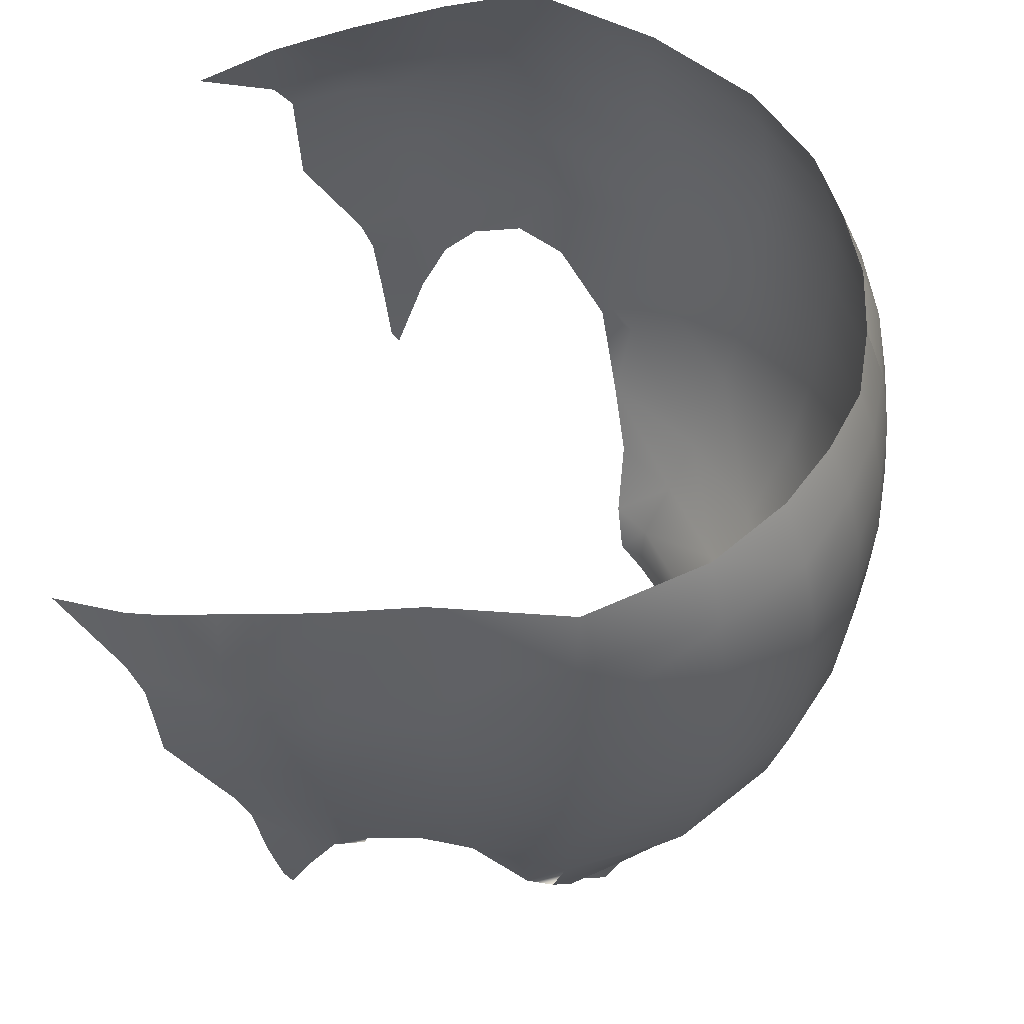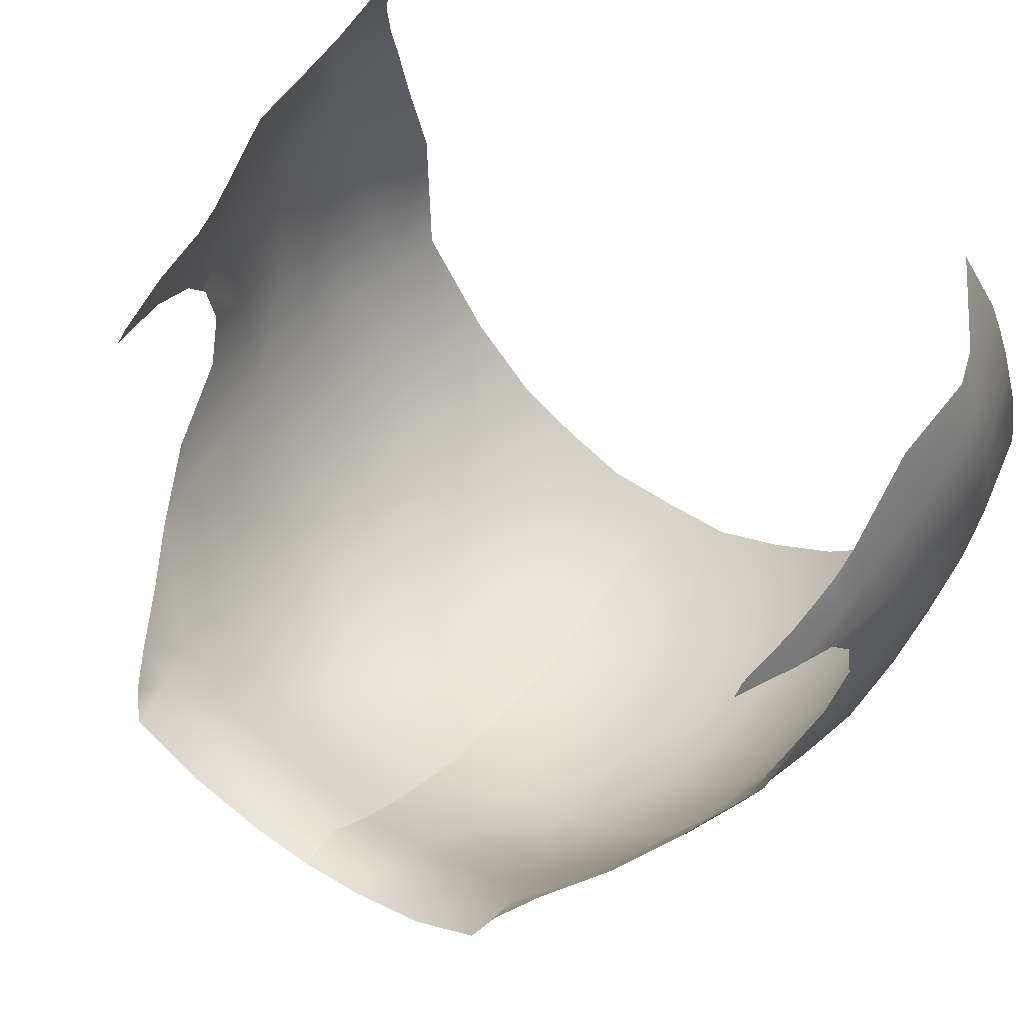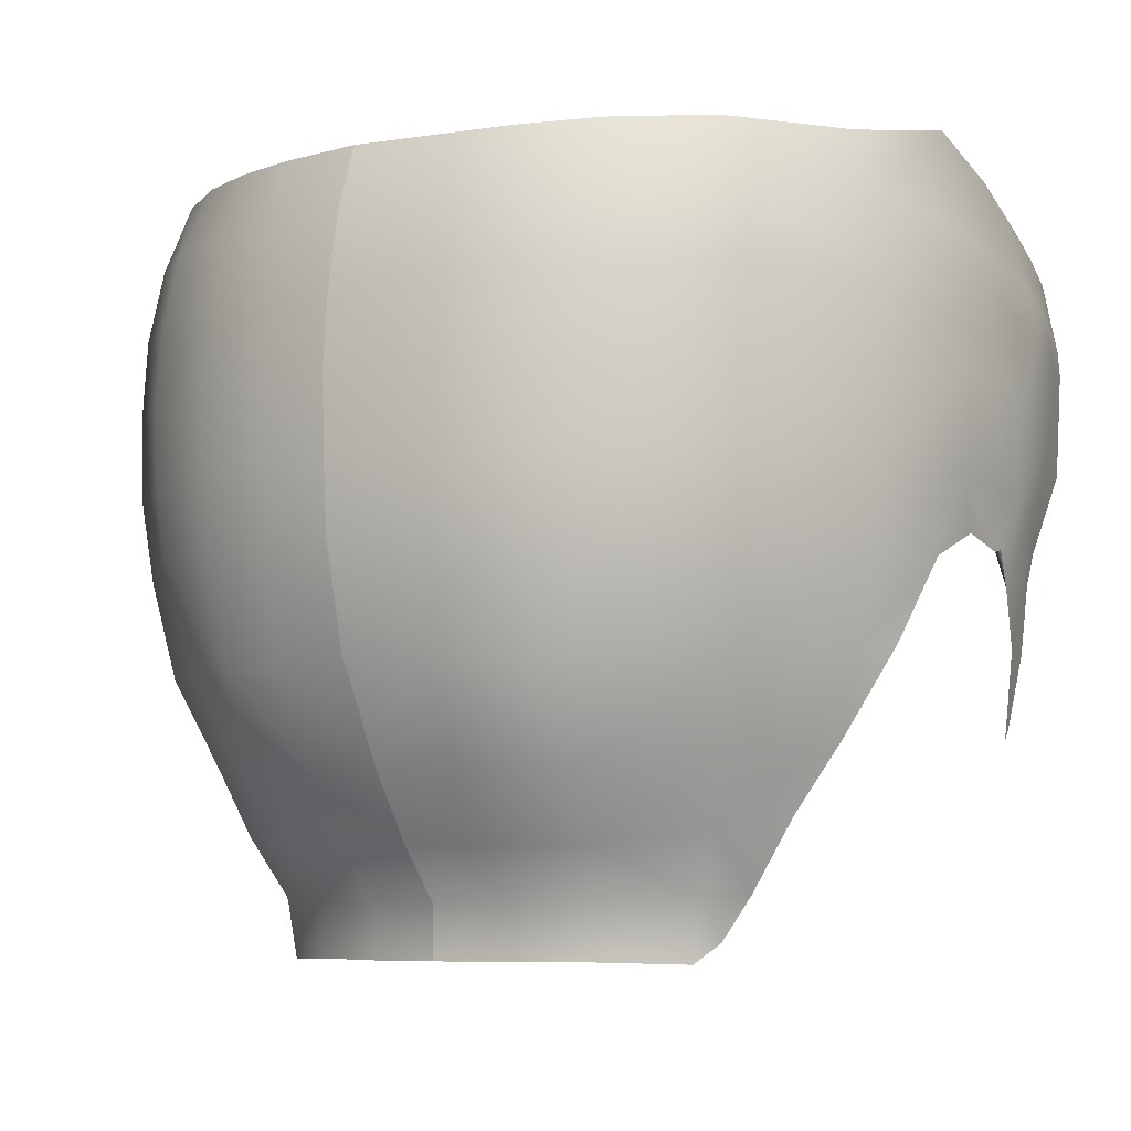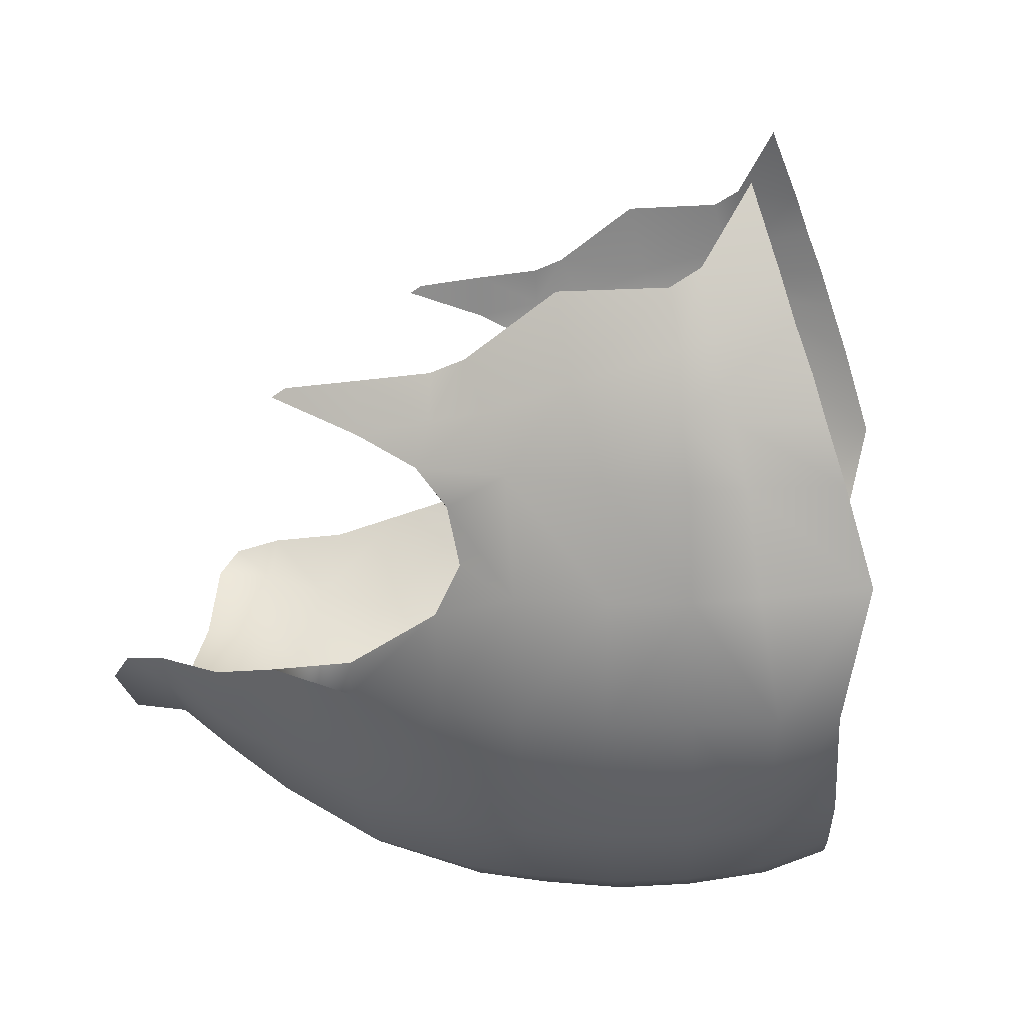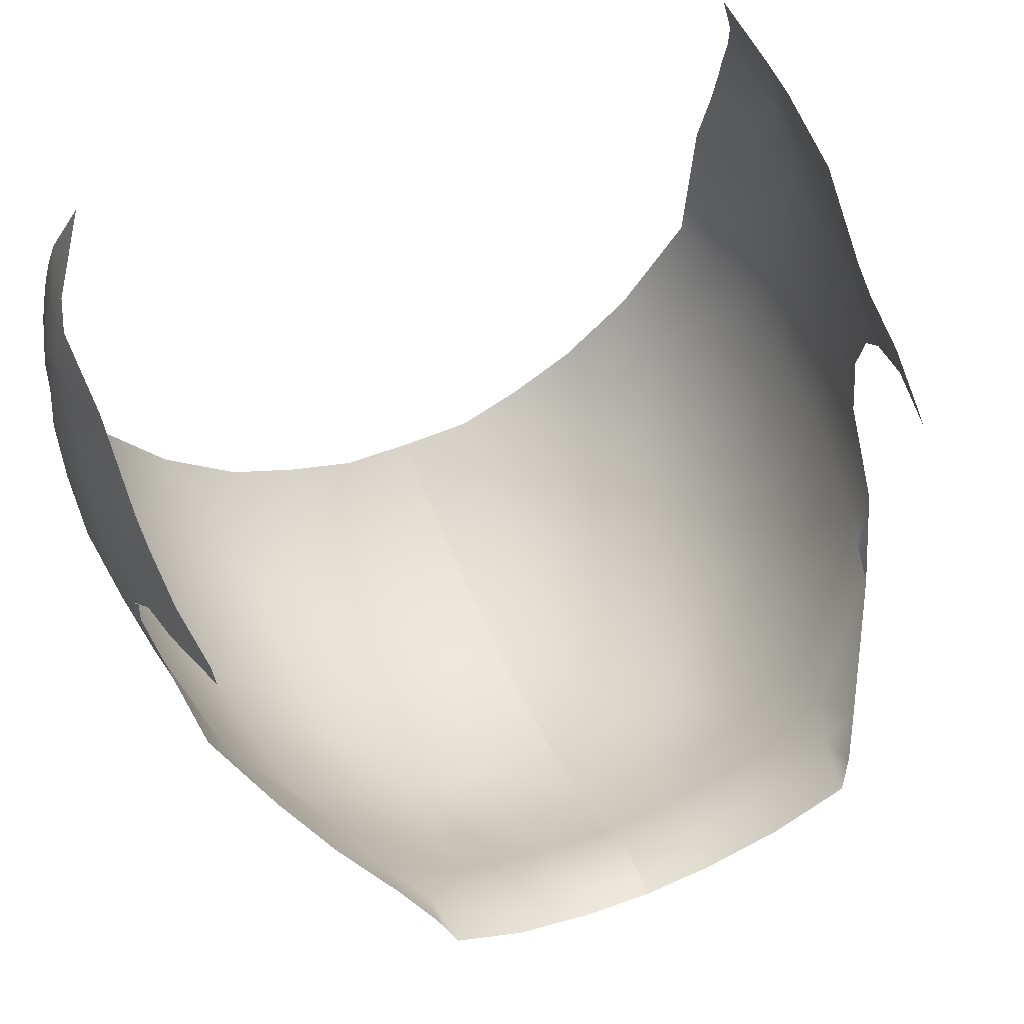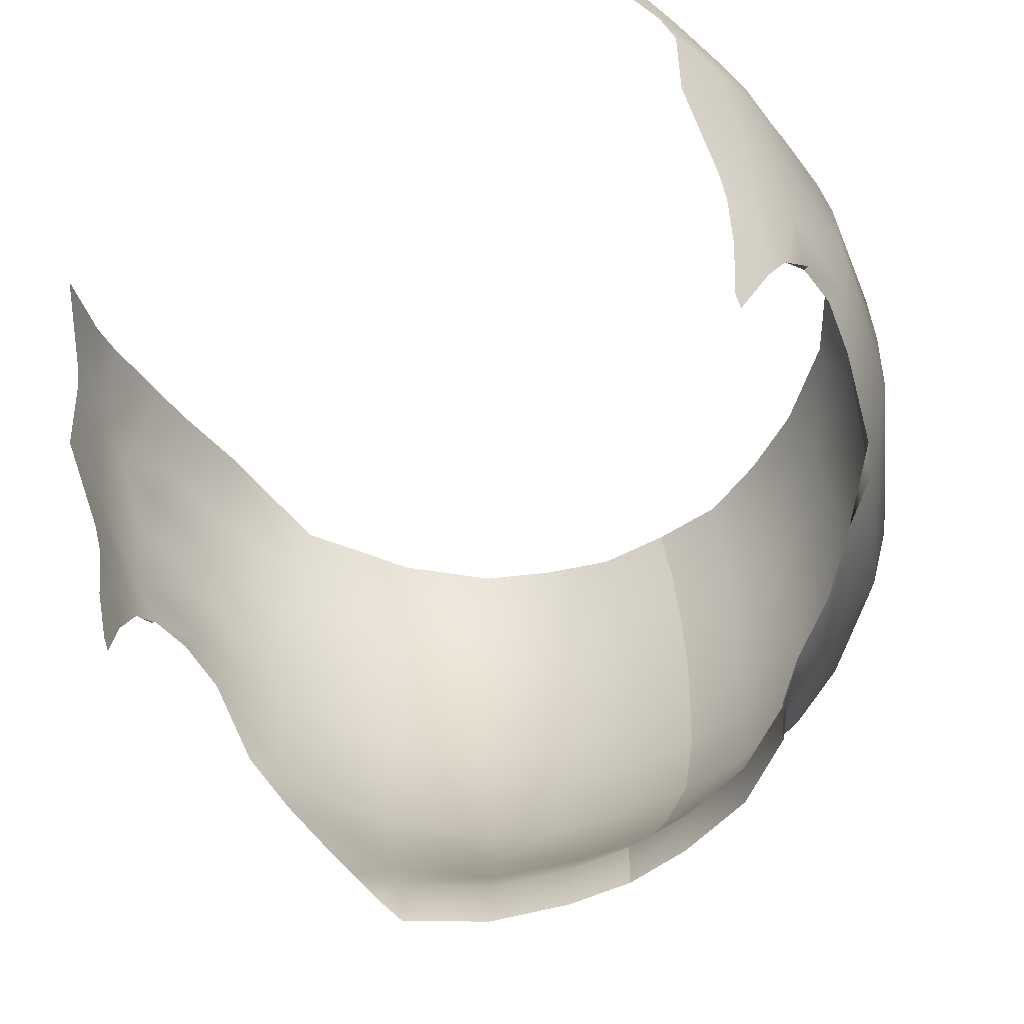
<metadata>
{"format":"obj","ext":"obj","renderer":"f3d","projection":"perspective","resolution":1024,"background":"white","views":[{"elev":52.8,"azim":96.9,"up":"+Y"},{"elev":52.3,"azim":35.5,"up":"+Z"},{"elev":-6.9,"azim":-146.9,"up":"+Y"},{"elev":12.4,"azim":97.5,"up":"+Z"},{"elev":58.1,"azim":-23.0,"up":"+Z"},{"elev":-54.0,"azim":33.2,"up":"+Y"}]}
</metadata>
<code>
g n_hair_wavyShort_fade_mesh
v -4.673 93.05 -0.9518
v -4.794 93.4 -1.346
v -4.734 93.39 -1.353
v -4.858 94.01 -0.9726
v -4.826 94.1 -2.29
v -4.737 93.52 -1.963
v -4.635 93.24 -2.541
v -4.676 93.77 -0.3513
v -4.786 94.69 -0.003159
v -4.652 93.19 -0.4471
v -4.585 92.41 -0.634
v -4.505 93.54 0.1757
v -4.493 93.18 0.02239
v -4.454 92.4 -0.08141
v -4.336 91.6 -0.198
v -4.336 91.45 -0.2986
v -4.504 94.5 0.8976
v -4.54 95.66 0.963
v -4.707 95.79 0.3434
v -4.437 95.98 1.161
v -4.921 95.04 -1.006
v -4.849 95.83 -0.3577
v -4.933 95.1 -2.271
v -4.615 96.16 0.4552
v -4.296 96.78 1.092
v -3.985 96.45 1.988
v -4.384 96.94 0.6021
v -4.722 96.26 0.02559
v -4.441 97.14 0.07669
v -4.488 97.28 -0.3801
v -4.774 96.35 -0.3801
v -4.547 97.5 -1.049
v -4.775 96.5 -1.06
v -4.563 97.81 -2.124
v -4.908 95.92 -1.043
v -4.809 96.67 -2.199
v -4.911 95.96 -2.249
v -4.499 96.88 -3.624
v -4.29 97.51 -3.636
v -3.699 96.75 -5.048
v -3.44 97.49 -4.895
v -4.636 95.99 -3.649
v -4.662 95.07 -3.673
v -2.741 96.66 -5.89
v -2.543 97.43 -5.663
v -1.72 97.39 -6.03
v -4.617 94.1 -3.719
v -4.478 93.25 -3.628
v -4.243 92.23 -3.569
v -4.457 92.29 -3.149
v -3.946 91.32 -3.406
v -3.87 95.04 -5.186
v -3.836 95.95 -5.142
v -2.809 95.84 -6.054
v -3.839 94.12 -5.182
v -3.759 93.23 -5.077
v -3.569 92.15 -4.898
v -3.2 91.17 -4.561
v -2.854 95 -6.105
v -1.771 96.7 -6.316
v -2.841 94.09 -6.081
v -2.76 93.28 -6.029
v -2.525 92.14 -5.829
v -2.122 91.03 -5.408
v -1.768 92.09 -6.153
v -1.817 93.3 -6.471
v -1.757 95.82 -6.508
v -1.795 94.1 -6.554
v -1.786 95 -6.586
v -0.8768 92.12 -6.426
v -0.8241 93.32 -6.72
v -0.8465 94.11 -6.768
v -0.8449 94.97 -6.8
v -0.8321 95.8 -6.725
v -0.9551 91.03 -5.816
v -0.8816 96.68 -6.551
v -0.8944 97.34 -6.295
v -3.576e-05 97.36 -6.367
v -3.576e-05 96.65 -6.62
v -3.576e-05 95.78 -6.775
v -3.576e-05 94.98 -6.848
v -3.576e-05 94.12 -6.816
v -0.00323 93.3 -6.77
v -0.006424 92.15 -6.498
v -0.009618 91.02 -5.917
v -0.01122 90.28 -5.435
v -0.888 90.27 -5.27
v -0.8257 89.69 -4.865
v -0.01122 89.68 -4.933
v -0.01122 89.11 -4.927
v -0.7826 89.1 -4.834
v -1.714 89.11 -4.567
v -1.929 90.29 -4.973
v -1.736 89.7 -4.604
v -2.65 89.75 -4.007
v -2.538 89.08 -3.973
v -2.709 89.3 -3.692
v -3.004 89.78 -3.593
v -2.955 90.42 -4.299
v -3.493 90.56 -3.598
v 4.673 93.05 -0.9518
v 4.734 93.39 -1.353
v 4.794 93.4 -1.346
v 4.858 94.01 -0.9726
v 4.826 94.1 -2.29
v 4.737 93.52 -1.963
v 4.636 93.24 -2.541
v 4.678 93.77 -0.3513
v 4.786 94.69 -0.003159
v 4.652 93.19 -0.4471
v 4.585 92.41 -0.634
v 4.505 93.54 0.1757
v 4.492 93.18 0.02239
v 4.454 92.4 -0.08141
v 4.336 91.6 -0.198
v 4.336 91.45 -0.2986
v 4.504 94.5 0.8976
v 4.54 95.66 0.963
v 4.706 95.79 0.3434
v 4.438 95.98 1.161
v 4.92 95.04 -1.006
v 4.849 95.83 -0.3577
v 4.933 95.1 -2.271
v 4.615 96.16 0.4552
v 4.296 96.78 1.092
v 3.985 96.45 1.988
v 4.384 96.94 0.6021
v 4.722 96.26 0.02559
v 4.441 97.14 0.07669
v 4.488 97.28 -0.3801
v 4.774 96.35 -0.3801
v 4.547 97.5 -1.049
v 4.775 96.5 -1.06
v 4.563 97.81 -2.124
v 4.908 95.92 -1.043
v 4.809 96.67 -2.199
v 4.912 95.96 -2.249
v 4.499 96.88 -3.624
v 4.29 97.51 -3.633
v 3.699 96.75 -5.048
v 3.44 97.49 -4.895
v 4.636 95.99 -3.649
v 4.662 95.07 -3.673
v 2.74 96.66 -5.89
v 2.542 97.43 -5.607
v 1.72 97.39 -6.03
v 4.617 94.1 -3.719
v 4.478 93.25 -3.628
v 4.243 92.23 -3.569
v 4.457 92.29 -3.149
v 3.946 91.32 -3.406
v 3.87 95.04 -5.186
v 3.836 95.95 -5.142
v 2.809 95.84 -6.054
v 3.839 94.12 -5.182
v 3.759 93.23 -5.077
v 3.569 92.15 -4.898
v 2.854 95 -6.105
v 1.771 96.7 -6.316
v 2.841 94.09 -6.081
v 2.76 93.28 -6.029
v 3.2 91.17 -4.561
v 3.946 91.32 -3.406
v 2.526 92.14 -5.829
v 2.122 91.03 -5.408
v 2.954 90.42 -4.299
v 3.493 90.56 -3.598
v 3.004 89.78 -3.593
v 1.768 92.09 -6.153
v 1.817 93.3 -6.471
v 1.929 90.29 -4.973
v 2.649 89.75 -4.007
v 2.709 89.3 -3.692
v 2.538 89.08 -3.973
v 1.714 89.11 -4.567
v 1.736 89.7 -4.604
v 0.8879 90.27 -5.27
v 0.8256 89.69 -4.865
v 0.7825 89.1 -4.834
v -0.01122 89.11 -4.927
v -0.01122 89.68 -4.933
v -0.01122 90.28 -5.435
v 0.955 91.03 -5.816
v -0.009618 91.02 -5.917
v 0.8767 92.12 -6.426
v -0.006424 92.15 -6.498
v 0.824 93.32 -6.72
v -0.00323 93.3 -6.77
v 1.795 94.1 -6.554
v 0.8464 94.11 -6.768
v -3.576e-05 94.12 -6.816
v 1.785 95 -6.586
v 0.8448 94.97 -6.8
v -3.576e-05 94.98 -6.848
v -3.576e-05 95.78 -6.775
v 1.757 95.82 -6.508
v 0.832 95.8 -6.725
v -3.576e-05 96.65 -6.62
v 0.8815 96.68 -6.551
v -3.576e-05 97.36 -6.367
v 0.8943 97.34 -6.324
g n_hair_wavyShort_fade_mesh_0
f 3 2 1
f 4 3 1
f 4 5 3
f 5 6 3
f 5 7 6
f 4 1 8
f 4 8 9
f 1 10 8
f 1 11 10
f 9 8 12
f 12 8 10
f 13 12 10
f 13 10 14
f 10 11 14
f 14 11 15
f 11 16 15
f 17 9 12
f 17 18 9
f 18 19 9
f 18 20 19
f 21 4 9
f 22 9 19
f 21 9 22
f 21 23 4
f 23 5 4
f 20 24 19
f 20 25 24
f 26 25 20
f 24 25 27
f 19 24 28
f 28 24 27
f 28 22 19
f 29 28 27
f 29 30 28
f 30 31 28
f 28 31 22
f 31 30 32
f 33 31 32
f 22 31 33
f 32 34 33
f 35 22 33
f 35 21 22
f 34 36 33
f 33 36 35
f 35 37 21
f 36 37 35
f 37 23 21
f 38 36 34
f 37 36 38
f 39 38 34
f 40 38 39
f 40 39 41
f 42 37 38
f 42 38 40
f 43 23 37
f 42 43 37
f 44 40 41
f 45 44 41
f 44 45 46
f 43 47 23
f 47 5 23
f 47 48 5
f 48 7 5
f 48 49 7
f 49 50 7
f 49 51 50
f 52 43 42
f 53 42 40
f 53 52 42
f 44 54 40
f 54 53 40
f 55 47 43
f 52 55 43
f 56 48 47
f 55 56 47
f 57 49 48
f 56 57 48
f 58 51 49
f 57 58 49
f 59 52 53
f 54 59 53
f 44 60 54
f 60 44 46
f 61 55 52
f 59 61 52
f 62 56 55
f 61 62 55
f 63 57 56
f 62 63 56
f 63 64 57
f 64 58 57
f 65 63 62
f 65 64 63
f 66 62 61
f 66 65 62
f 54 67 59
f 60 67 54
f 68 61 59
f 68 66 61
f 67 69 59
f 69 68 59
f 70 65 66
f 71 66 68
f 71 70 66
f 72 68 69
f 72 71 68
f 73 69 67
f 73 72 69
f 74 67 60
f 74 73 67
f 75 64 65
f 70 75 65
f 76 74 60
f 60 46 76
f 46 77 76
f 77 78 76
f 78 79 76
f 76 79 74
f 79 80 74
f 74 80 73
f 80 81 73
f 81 82 73
f 82 72 73
f 82 83 72
f 83 71 72
f 83 84 71
f 84 70 71
f 84 85 70
f 85 75 70
f 85 86 75
f 86 87 75
f 75 87 64
f 87 86 88
f 86 89 88
f 88 89 90
f 91 88 90
f 88 91 92
f 87 93 64
f 64 93 58
f 87 88 94
f 94 88 92
f 93 87 94
f 95 94 92
f 93 94 95
f 96 95 92
f 96 97 95
f 97 98 95
f 93 99 58
f 99 93 95
f 95 98 99
f 58 99 51
f 98 100 99
f 99 100 51
f 103 102 101
f 102 104 101
f 105 104 102
f 106 105 102
f 107 105 106
f 101 104 108
f 108 104 109
f 110 101 108
f 111 101 110
f 108 109 112
f 108 112 110
f 112 113 110
f 110 113 114
f 111 110 114
f 111 114 115
f 116 111 115
f 109 117 112
f 118 117 109
f 119 118 109
f 120 118 119
f 104 121 109
f 109 122 119
f 109 121 122
f 123 121 104
f 105 123 104
f 124 120 119
f 125 120 124
f 125 126 120
f 125 124 127
f 124 119 128
f 124 128 127
f 122 128 119
f 128 129 127
f 130 129 128
f 131 130 128
f 131 128 122
f 130 131 132
f 131 133 132
f 131 122 133
f 134 132 133
f 122 135 133
f 121 135 122
f 136 134 133
f 136 133 135
f 137 135 121
f 137 136 135
f 123 137 121
f 136 138 134
f 136 137 138
f 138 139 134
f 138 140 139
f 139 140 141
f 137 142 138
f 138 142 140
f 123 143 137
f 143 142 137
f 140 144 141
f 144 145 141
f 145 144 146
f 147 143 123
f 105 147 123
f 148 147 105
f 107 148 105
f 149 148 107
f 150 149 107
f 151 149 150
f 143 152 142
f 142 153 140
f 152 153 142
f 154 144 140
f 153 154 140
f 147 155 143
f 155 152 143
f 148 156 147
f 156 155 147
f 149 157 148
f 157 156 148
f 152 158 153
f 158 154 153
f 159 144 154
f 144 159 146
f 155 160 152
f 160 158 152
f 156 161 155
f 161 160 155
f 162 157 149
f 163 162 149
f 157 164 156
f 164 161 156
f 165 164 157
f 162 165 157
f 166 162 163
f 167 166 163
f 167 168 166
f 164 169 161
f 165 169 164
f 161 170 160
f 169 170 161
f 166 171 162
f 171 165 162
f 168 172 166
f 171 166 172
f 168 173 172
f 173 174 172
f 172 174 175
f 176 171 172
f 176 172 175
f 171 177 165
f 177 171 176
f 178 176 175
f 178 177 176
f 179 178 175
f 178 179 180
f 181 178 180
f 181 182 178
f 182 177 178
f 177 183 165
f 177 182 183
f 165 183 169
f 182 184 183
f 183 185 169
f 183 184 185
f 184 186 185
f 169 185 170
f 185 186 187
f 185 187 170
f 186 188 187
f 170 187 189
f 170 189 160
f 160 189 158
f 187 188 190
f 187 190 189
f 188 191 190
f 189 192 158
f 189 190 192
f 190 191 193
f 190 193 192
f 191 194 193
f 194 195 193
f 192 196 158
f 192 193 196
f 196 154 158
f 196 159 154
f 195 197 193
f 193 197 196
f 196 197 159
f 195 198 197
f 197 199 159
f 198 199 197
f 146 159 199
f 198 200 199
f 201 146 199
f 200 201 199

</code>
